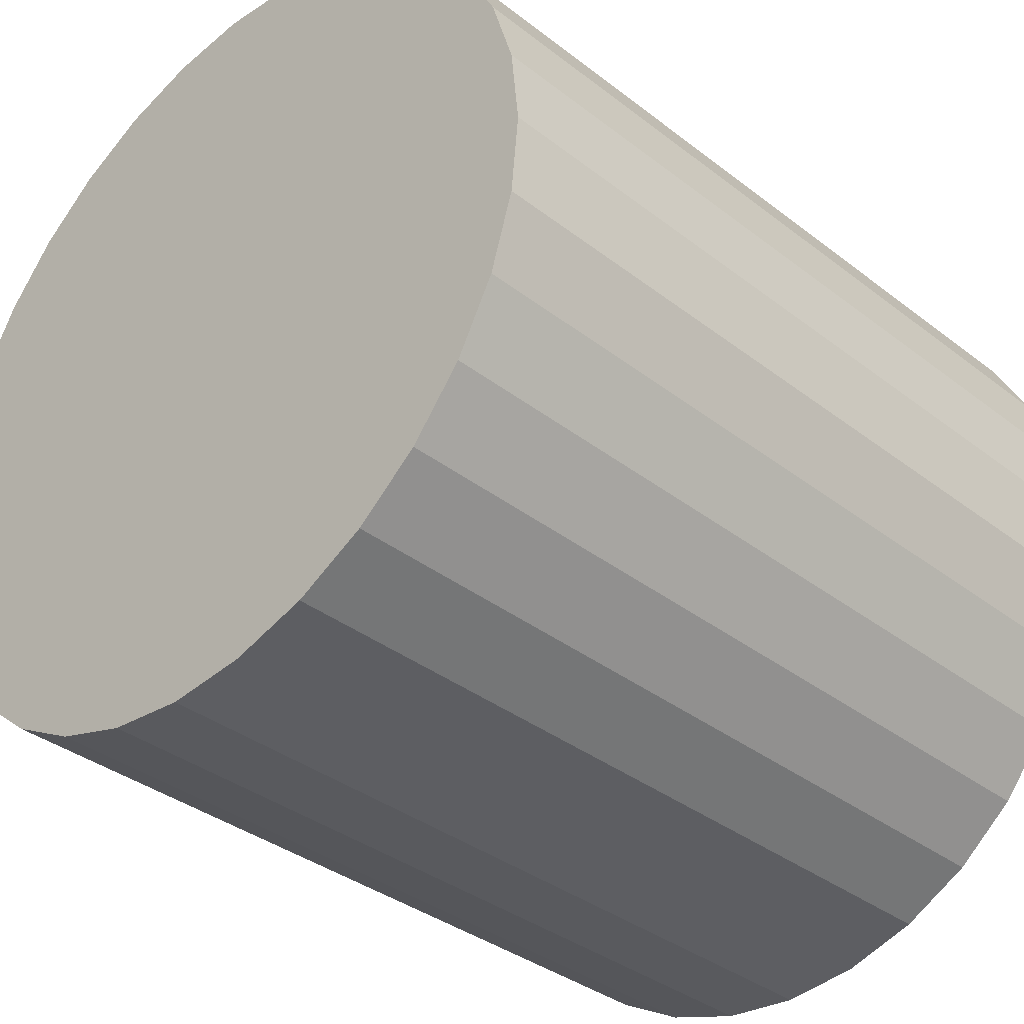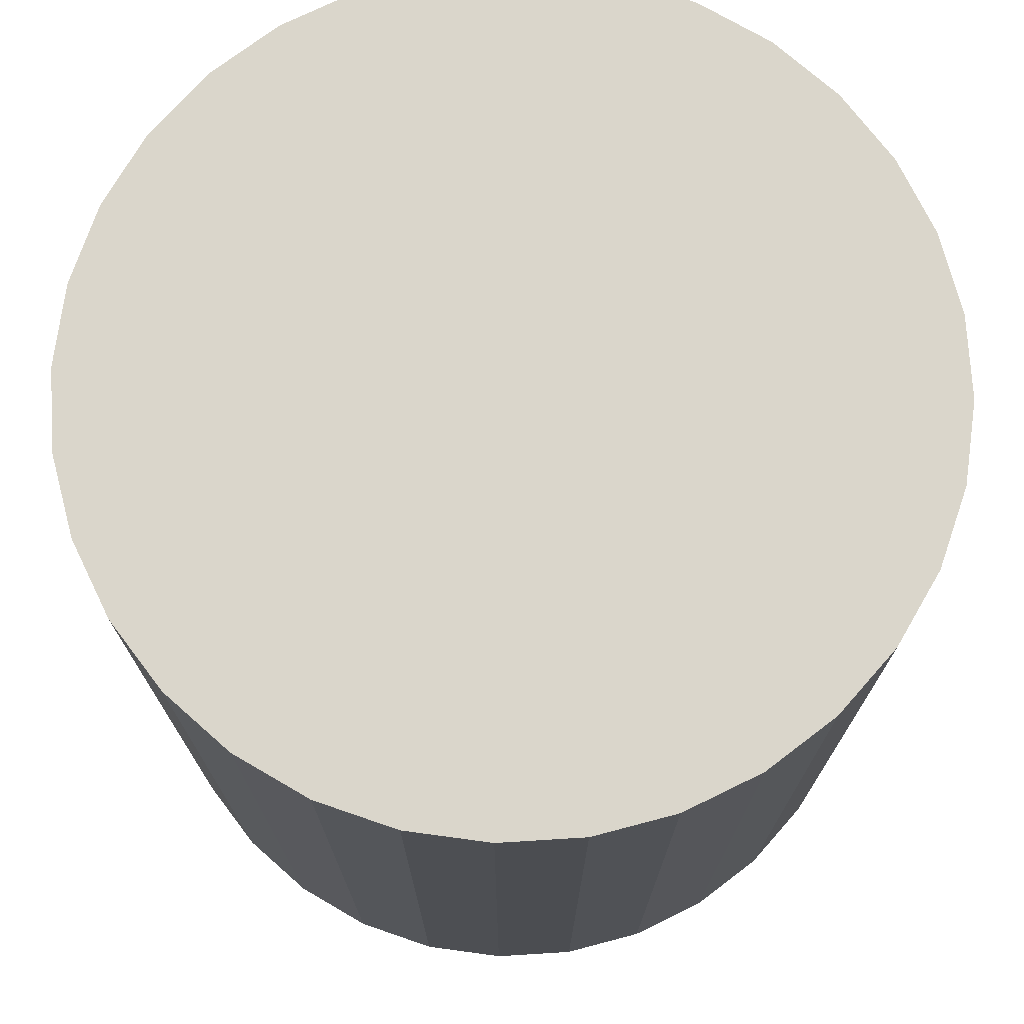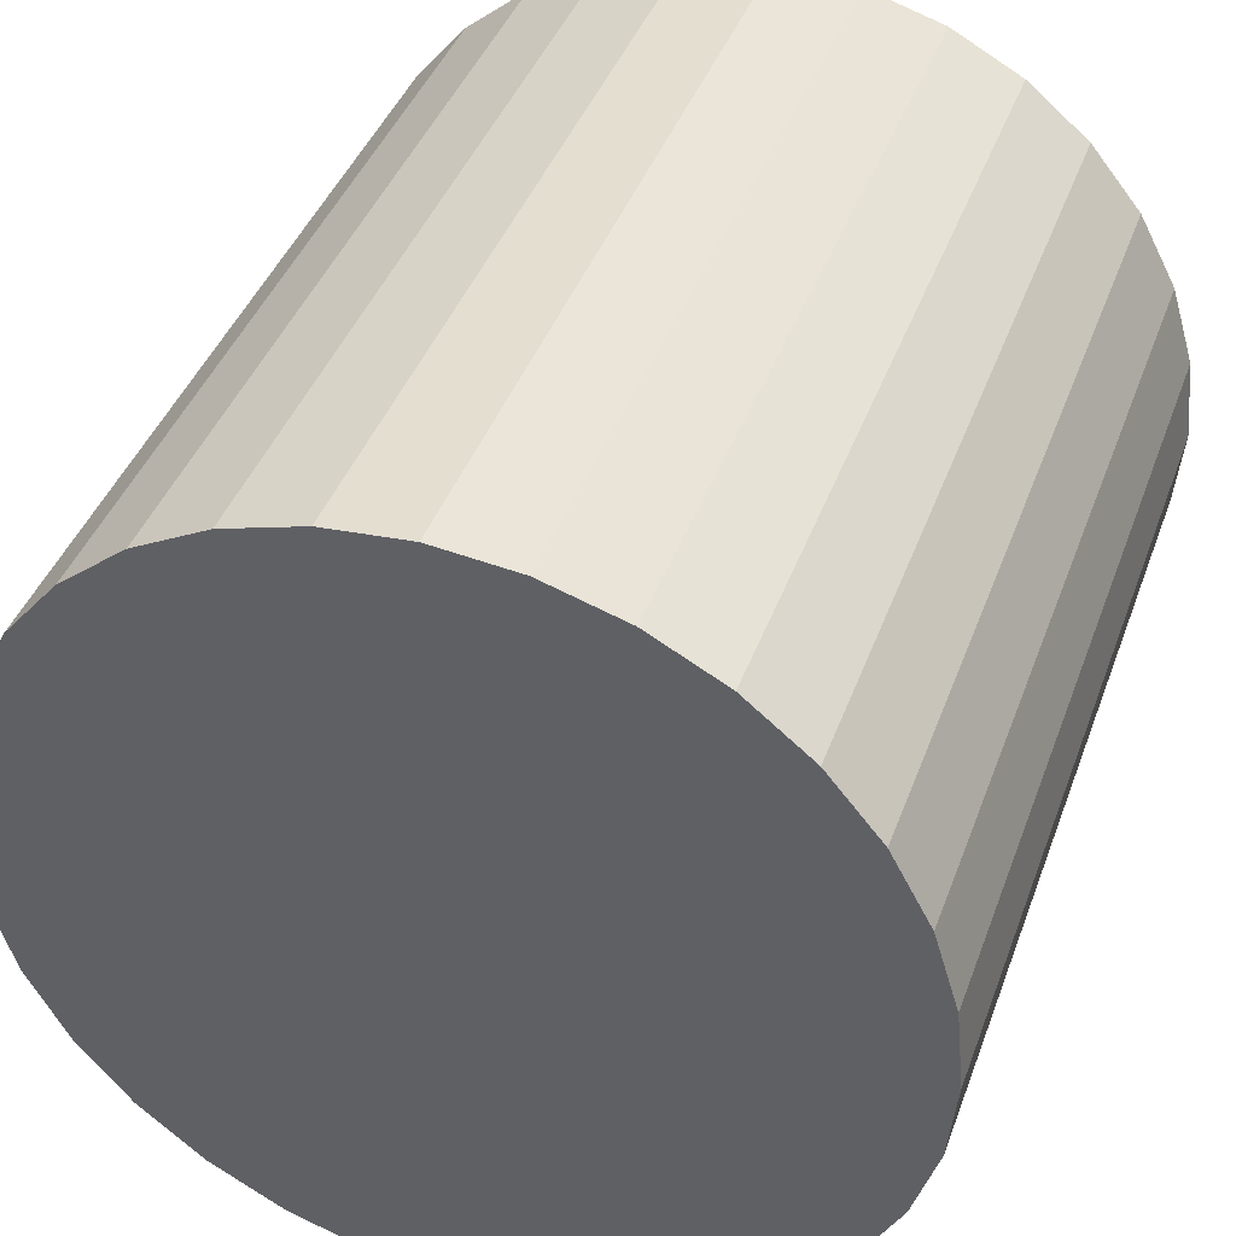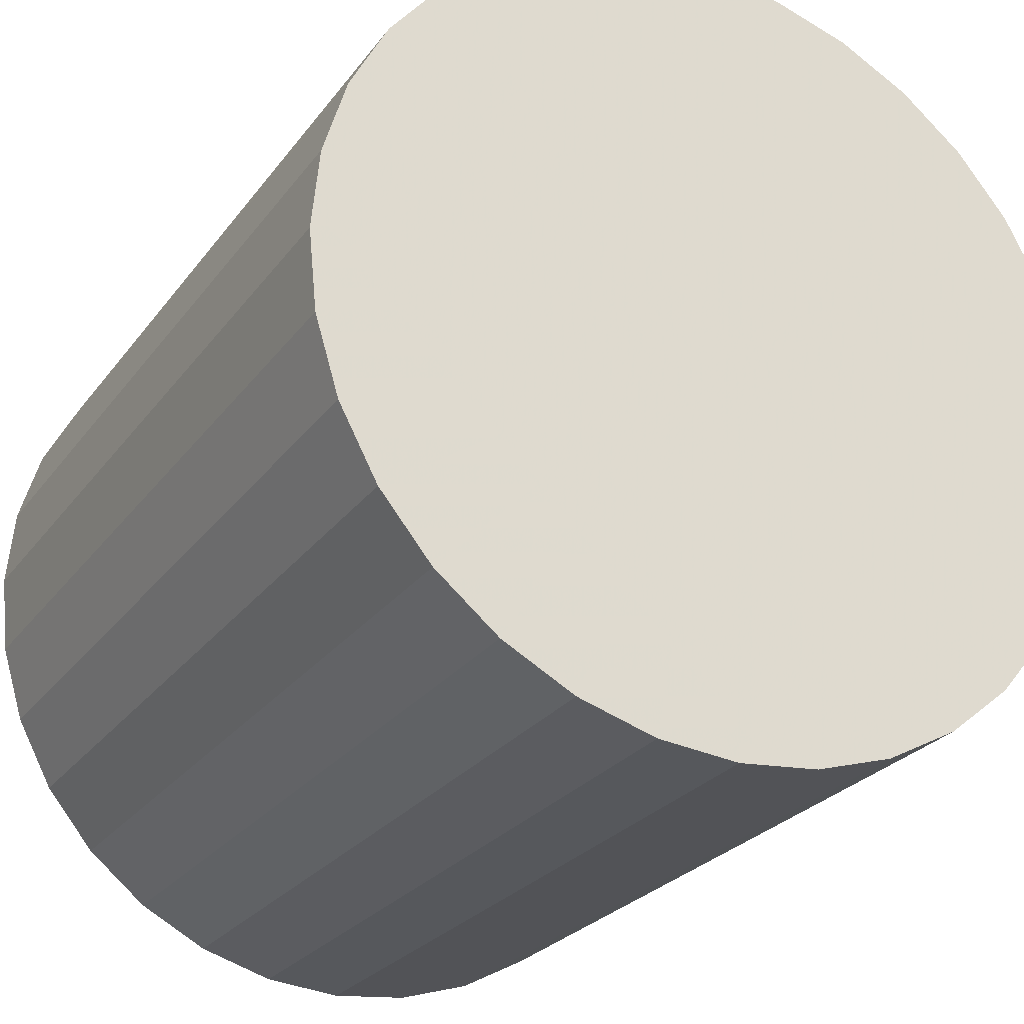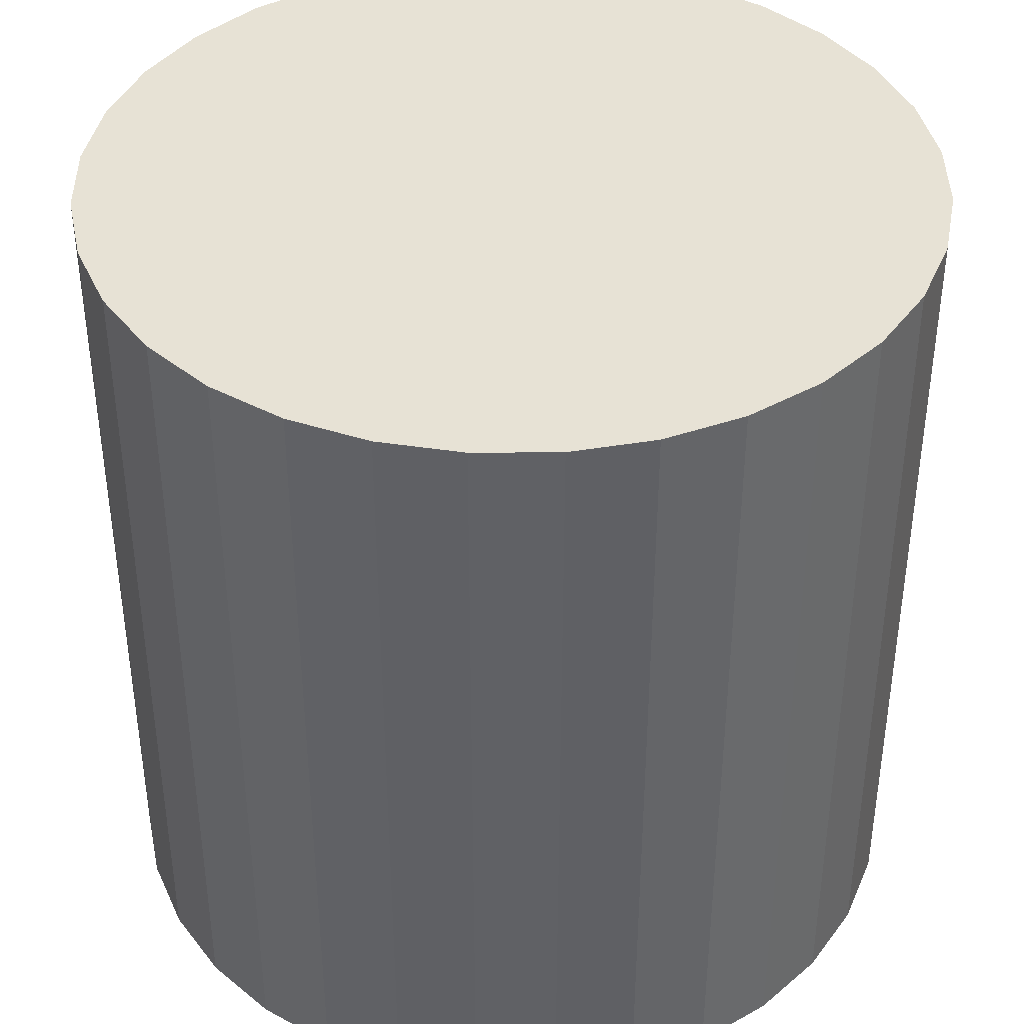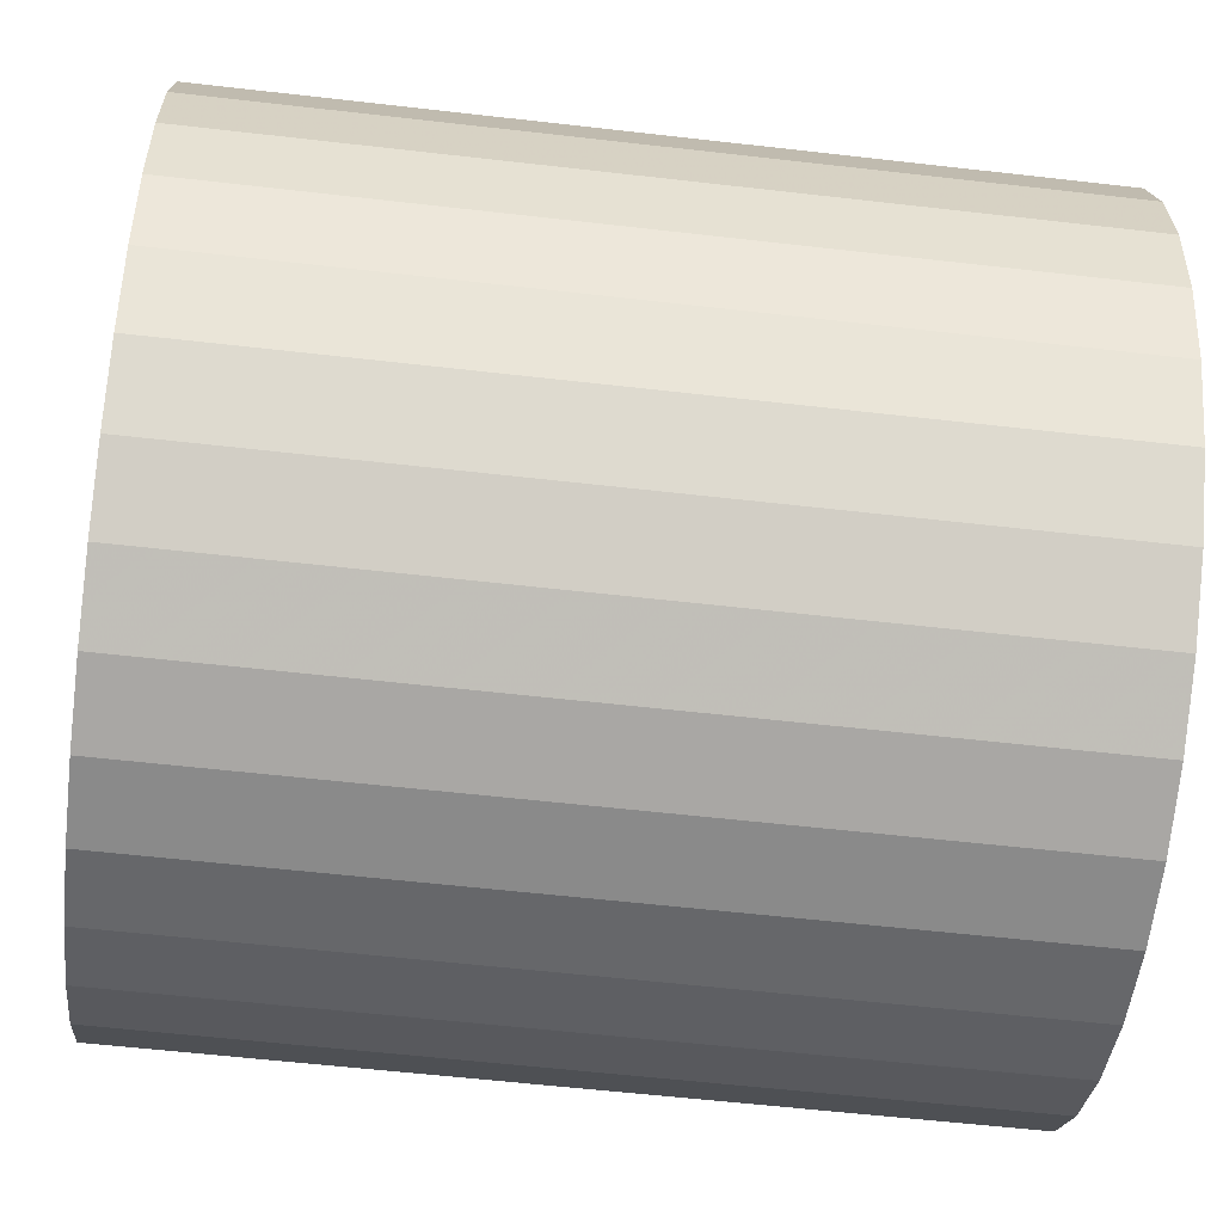
<metadata>
{"format":"obj","ext":"obj","renderer":"f3d","projection":"perspective","resolution":1024,"background":"white","views":[{"elev":-35.6,"azim":-135.6,"up":"+Y"},{"elev":73.9,"azim":92.1,"up":"+Z"},{"elev":41.3,"azim":-160.8,"up":"+Y"},{"elev":-25.7,"azim":-27.8,"up":"+Y"},{"elev":40.4,"azim":-152.4,"up":"+Z"},{"elev":-57.8,"azim":83.2,"up":"+Y"}]}
</metadata>
<code>
v 0 0 -0.02278
v 0.02272 0 -0.02278
v 0.02272 0 0.02278
v 0 0 0.02278
v 0.02228 0.004432 -0.02278
v 0.02228 0.004432 0.02278
v 0.02099 0.008693 -0.02278
v 0.02099 0.008693 0.02278
v 0.01889 0.01262 -0.02278
v 0.01889 0.01262 0.02278
v 0.01606 0.01606 -0.02278
v 0.01606 0.01606 0.02278
v 0.01262 0.01889 -0.02278
v 0.01262 0.01889 0.02278
v 0.008693 0.02099 -0.02278
v 0.008693 0.02099 0.02278
v 0.004432 0.02228 -0.02278
v 0.004432 0.02228 0.02278
v 0 0.02272 -0.02278
v 0 0.02272 0.02278
v -0.004432 0.02228 -0.02278
v -0.004432 0.02228 0.02278
v -0.008693 0.02099 -0.02278
v -0.008693 0.02099 0.02278
v -0.01262 0.01889 -0.02278
v -0.01262 0.01889 0.02278
v -0.01606 0.01606 -0.02278
v -0.01606 0.01606 0.02278
v -0.01889 0.01262 -0.02278
v -0.01889 0.01262 0.02278
v -0.02099 0.008693 -0.02278
v -0.02099 0.008693 0.02278
v -0.02228 0.004432 -0.02278
v -0.02228 0.004432 0.02278
v -0.02272 0 -0.02278
v -0.02272 0 0.02278
v -0.02228 -0.004432 -0.02278
v -0.02228 -0.004432 0.02278
v -0.02099 -0.008693 -0.02278
v -0.02099 -0.008693 0.02278
v -0.01889 -0.01262 -0.02278
v -0.01889 -0.01262 0.02278
v -0.01606 -0.01606 -0.02278
v -0.01606 -0.01606 0.02278
v -0.01262 -0.01889 -0.02278
v -0.01262 -0.01889 0.02278
v -0.008693 -0.02099 -0.02278
v -0.008693 -0.02099 0.02278
v -0.004432 -0.02228 -0.02278
v -0.004432 -0.02228 0.02278
v -0 -0.02272 -0.02278
v -0 -0.02272 0.02278
v 0.004432 -0.02228 -0.02278
v 0.004432 -0.02228 0.02278
v 0.008693 -0.02099 -0.02278
v 0.008693 -0.02099 0.02278
v 0.01262 -0.01889 -0.02278
v 0.01262 -0.01889 0.02278
v 0.01606 -0.01606 -0.02278
v 0.01606 -0.01606 0.02278
v 0.01889 -0.01262 -0.02278
v 0.01889 -0.01262 0.02278
v 0.02099 -0.008693 -0.02278
v 0.02099 -0.008693 0.02278
v 0.02228 -0.004432 -0.02278
v 0.02228 -0.004432 0.02278
f 2 1 5
f 2 5 3
f 3 5 6
f 3 6 4
f 5 1 7
f 5 7 6
f 6 7 8
f 6 8 4
f 7 1 9
f 7 9 8
f 8 9 10
f 8 10 4
f 9 1 11
f 9 11 10
f 10 11 12
f 10 12 4
f 11 1 13
f 11 13 12
f 12 13 14
f 12 14 4
f 13 1 15
f 13 15 14
f 14 15 16
f 14 16 4
f 15 1 17
f 15 17 16
f 16 17 18
f 16 18 4
f 17 1 19
f 17 19 18
f 18 19 20
f 18 20 4
f 19 1 21
f 19 21 20
f 20 21 22
f 20 22 4
f 21 1 23
f 21 23 22
f 22 23 24
f 22 24 4
f 23 1 25
f 23 25 24
f 24 25 26
f 24 26 4
f 25 1 27
f 25 27 26
f 26 27 28
f 26 28 4
f 27 1 29
f 27 29 28
f 28 29 30
f 28 30 4
f 29 1 31
f 29 31 30
f 30 31 32
f 30 32 4
f 31 1 33
f 31 33 32
f 32 33 34
f 32 34 4
f 33 1 35
f 33 35 34
f 34 35 36
f 34 36 4
f 35 1 37
f 35 37 36
f 36 37 38
f 36 38 4
f 37 1 39
f 37 39 38
f 38 39 40
f 38 40 4
f 39 1 41
f 39 41 40
f 40 41 42
f 40 42 4
f 41 1 43
f 41 43 42
f 42 43 44
f 42 44 4
f 43 1 45
f 43 45 44
f 44 45 46
f 44 46 4
f 45 1 47
f 45 47 46
f 46 47 48
f 46 48 4
f 47 1 49
f 47 49 48
f 48 49 50
f 48 50 4
f 49 1 51
f 49 51 50
f 50 51 52
f 50 52 4
f 51 1 53
f 51 53 52
f 52 53 54
f 52 54 4
f 53 1 55
f 53 55 54
f 54 55 56
f 54 56 4
f 55 1 57
f 55 57 56
f 56 57 58
f 56 58 4
f 57 1 59
f 57 59 58
f 58 59 60
f 58 60 4
f 59 1 61
f 59 61 60
f 60 61 62
f 60 62 4
f 61 1 63
f 61 63 62
f 62 63 64
f 62 64 4
f 63 1 65
f 63 65 64
f 64 65 66
f 64 66 4
f 65 1 2
f 65 2 66
f 66 2 3
f 66 3 4

</code>
